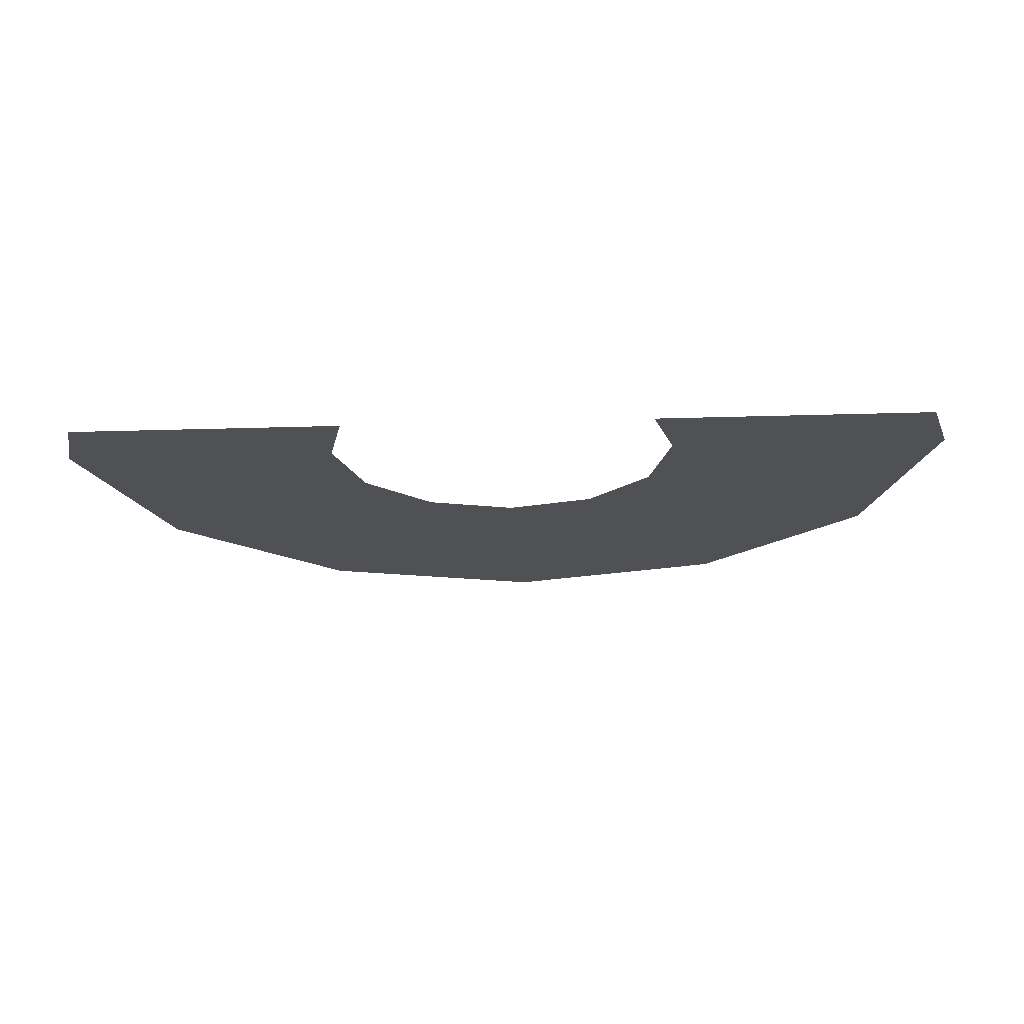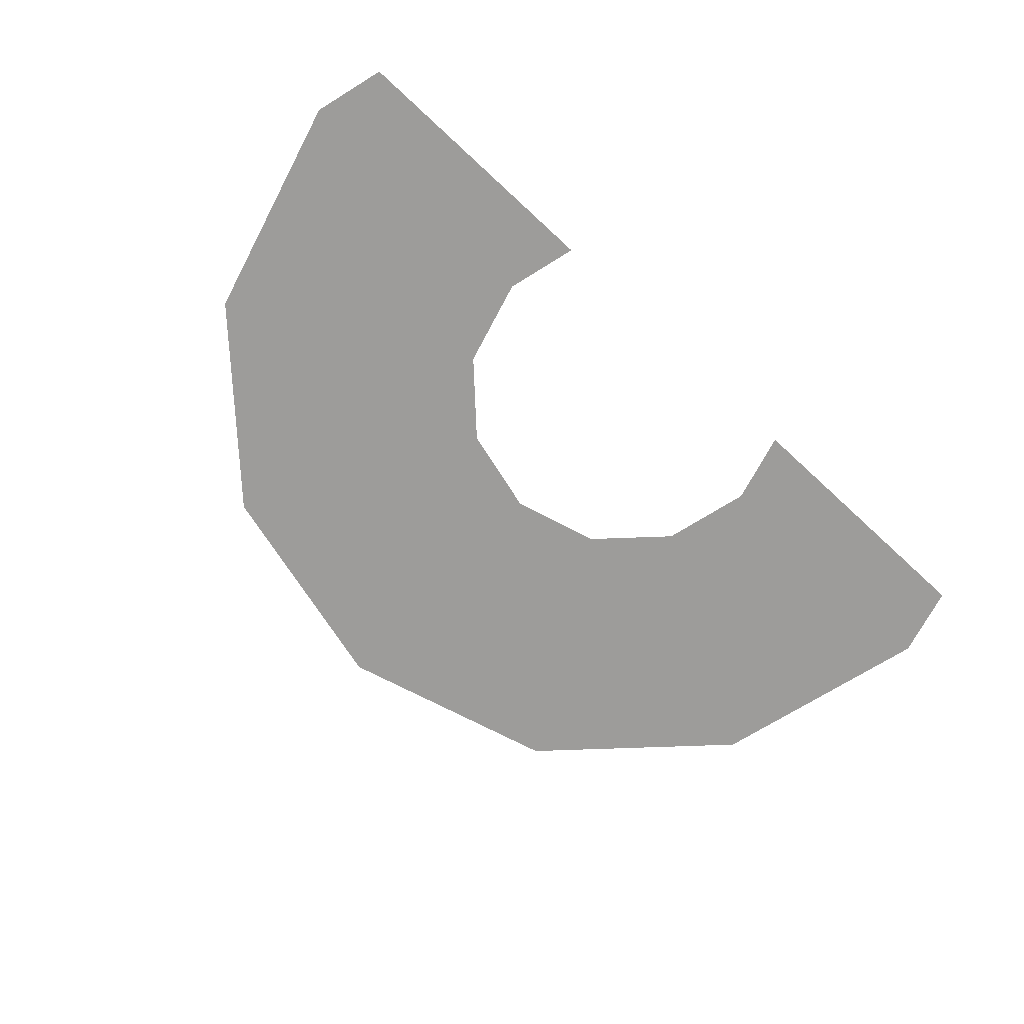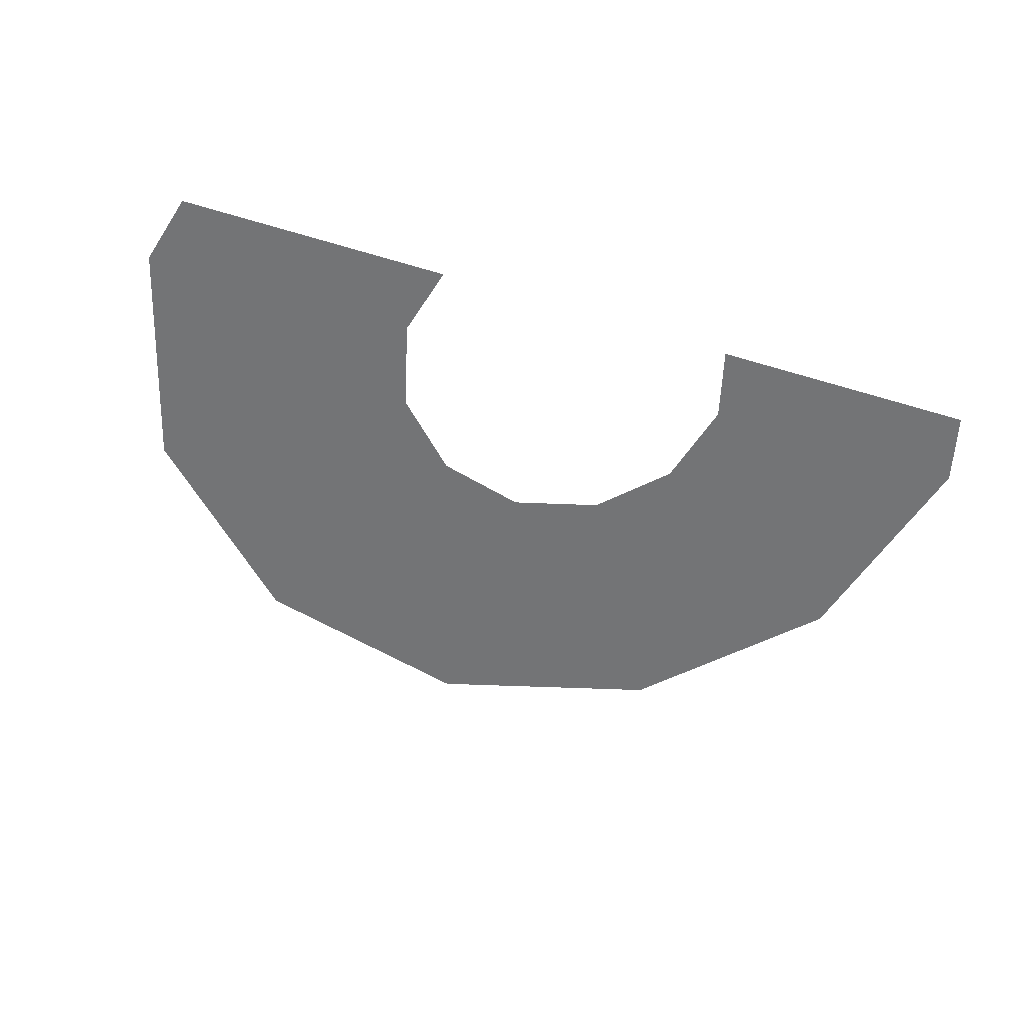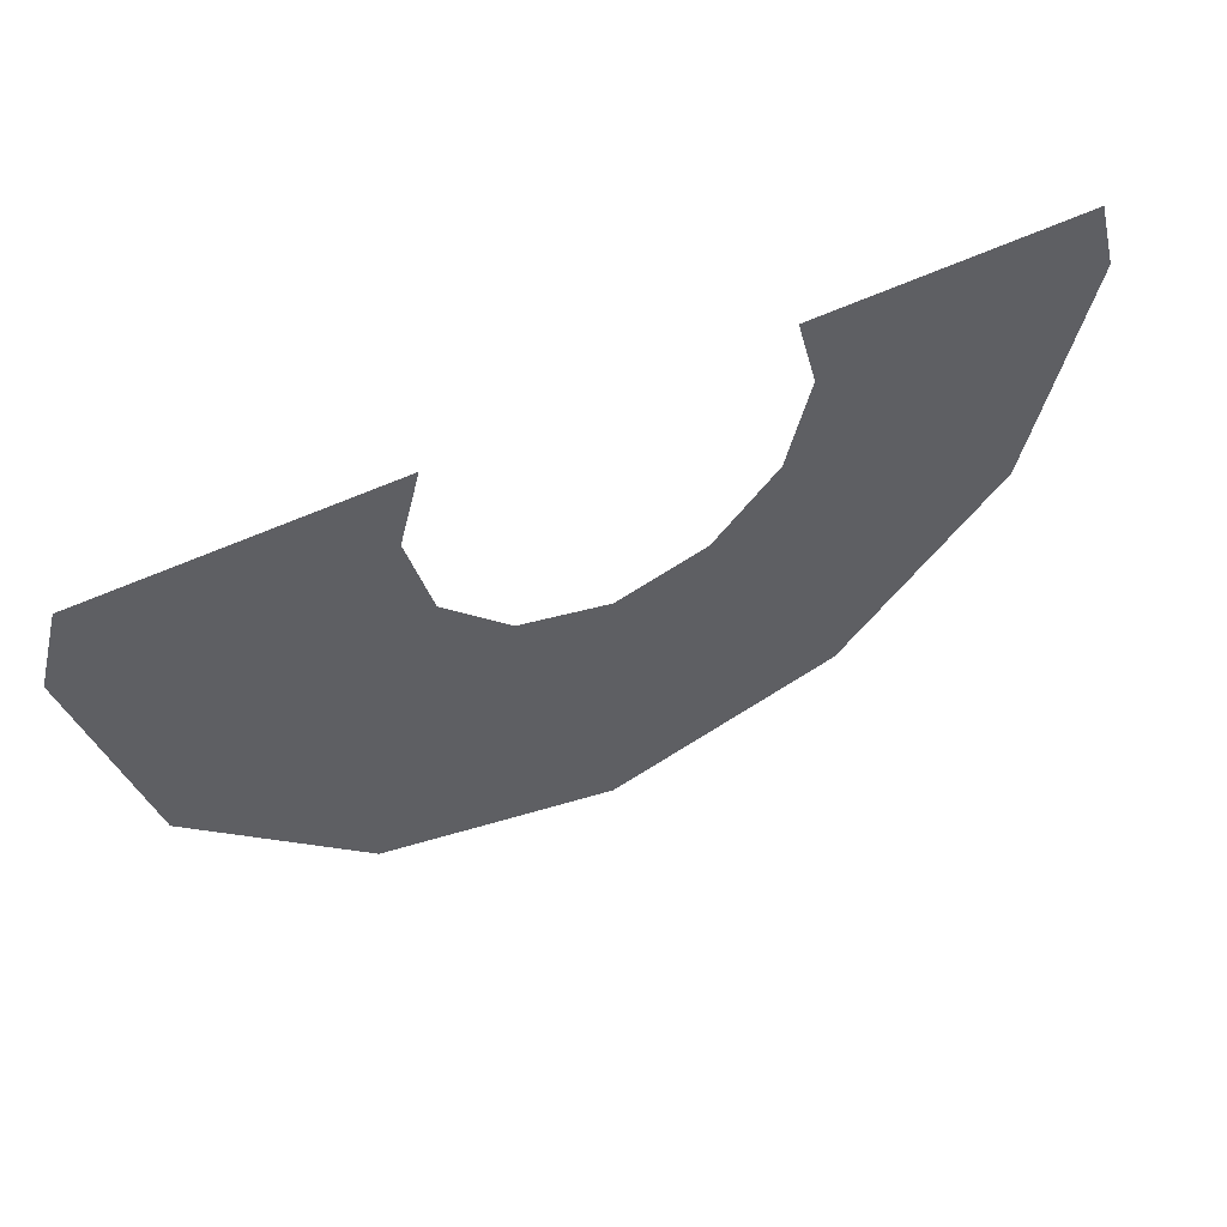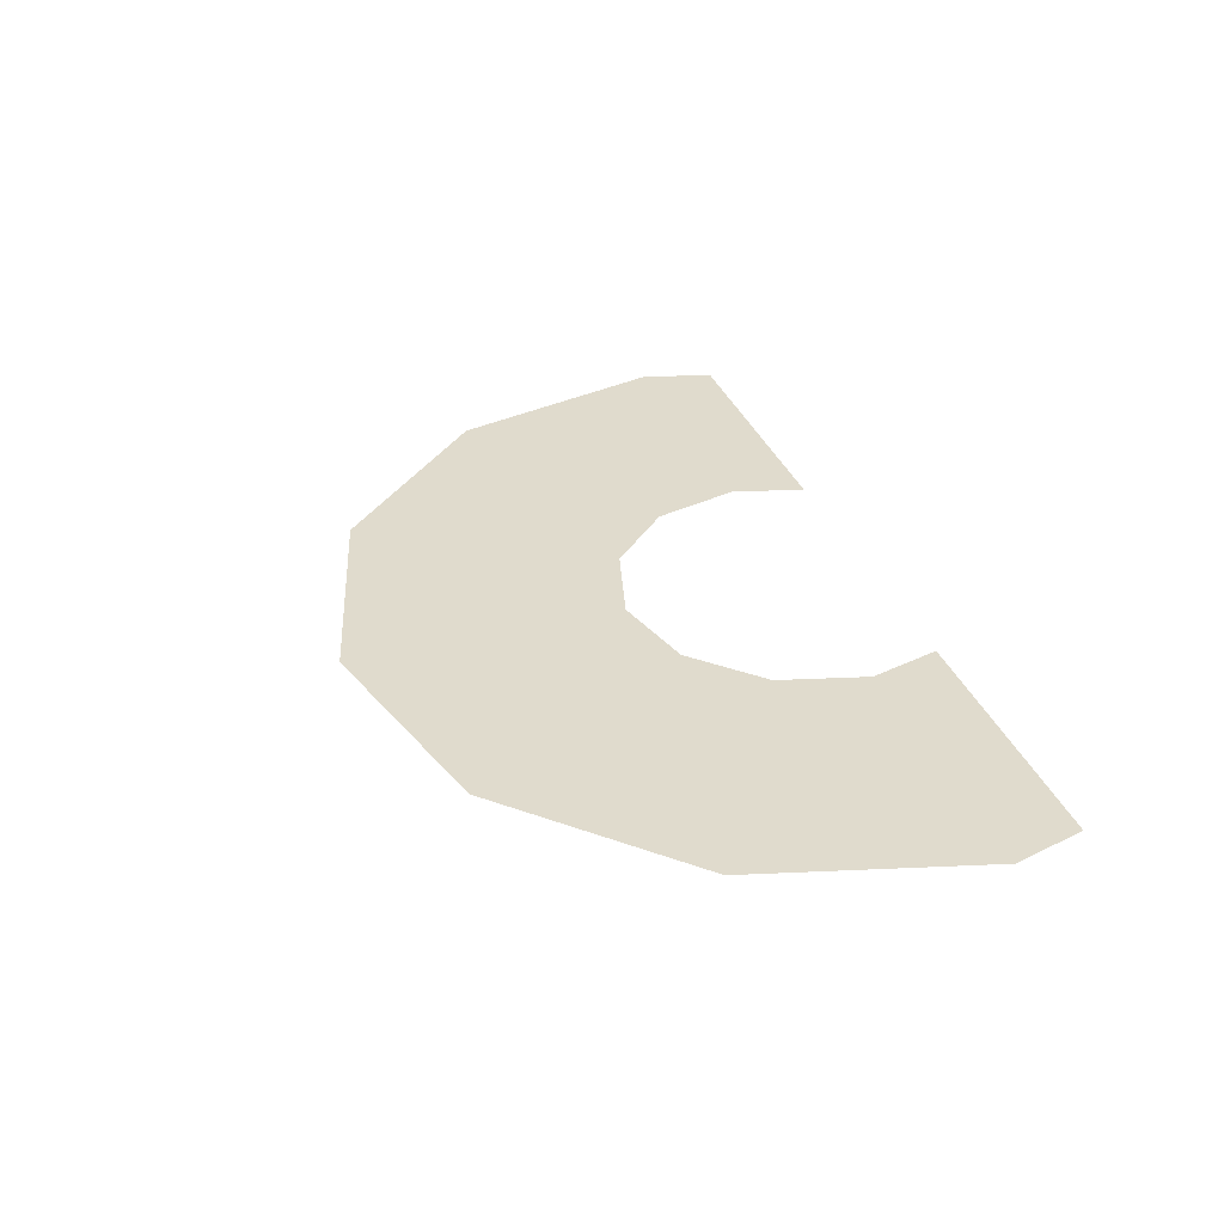
<metadata>
{"format":"obj","ext":"obj","renderer":"f3d","projection":"perspective","resolution":1024,"background":"white","views":[{"elev":-19.9,"azim":3.4,"up":"+Y"},{"elev":-70.3,"azim":-42.9,"up":"+Y"},{"elev":-56.1,"azim":-17.4,"up":"+Y"},{"elev":52.7,"azim":152.4,"up":"+Z"},{"elev":33.2,"azim":-108.5,"up":"+Y"}]}
</metadata>
<code>
v -5.238 0.04734 0.8785
v -5.482 0.04734 0
v -4.747 0.04734 -2.741
v -2.741 0.04734 -4.747
v -0 0.04734 -5.482
v 2.741 0.04734 -4.747
v 4.747 0.04734 -2.741
v 5.482 0.04734 0
v 5.238 0.04734 0.8785
v -1.9 0.04734 0.8785
v -2.136 0.04734 0
v -1.85 0.04734 -1.068
v -1.068 0.04734 -1.85
v -0 0.04734 -2.136
v 1.068 0.04734 -1.85
v 1.85 0.04734 -1.068
v 2.136 0.04734 0
v 1.9 0.04734 0.8785
f 2 1 10 11
f 3 2 11 12
f 4 3 12 13
f 5 4 13 14
f 6 5 14 15
f 7 6 15 16
f 8 7 16 17
f 9 8 17 18

</code>
